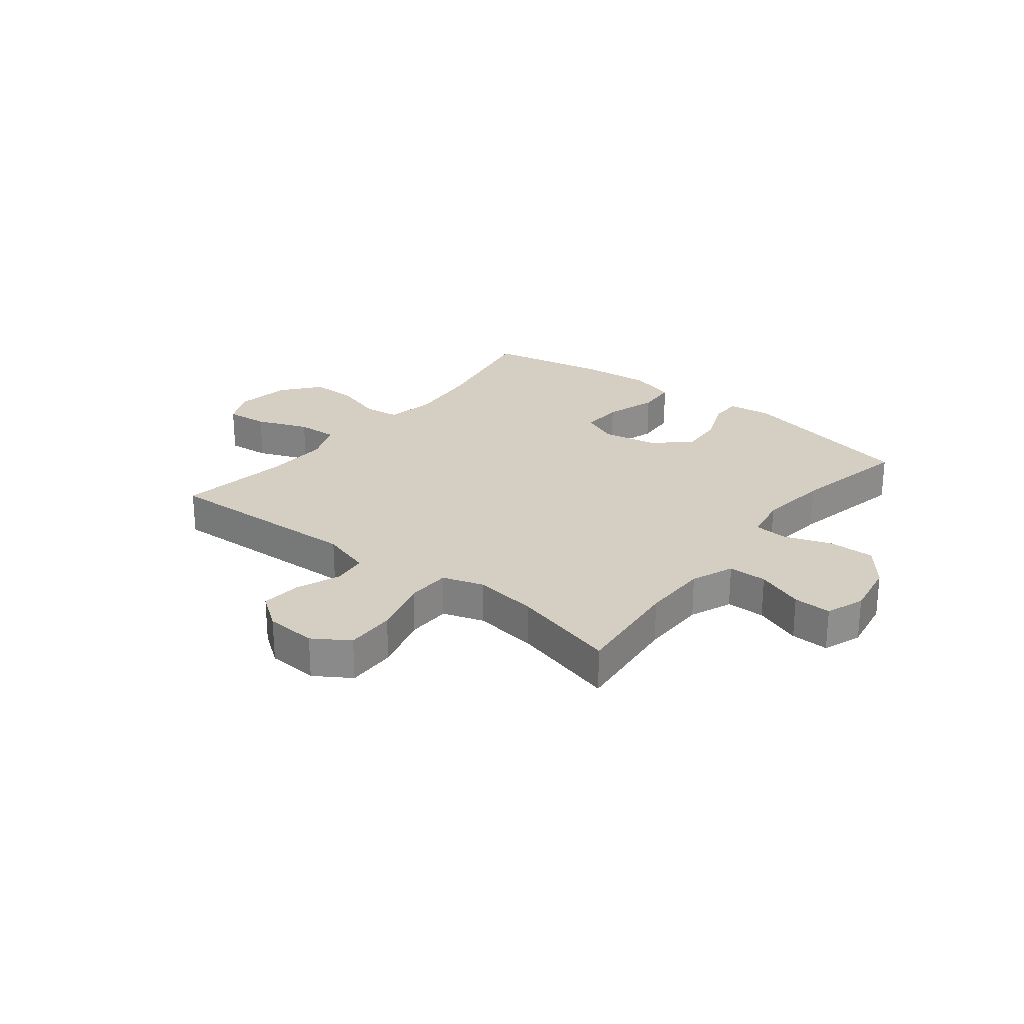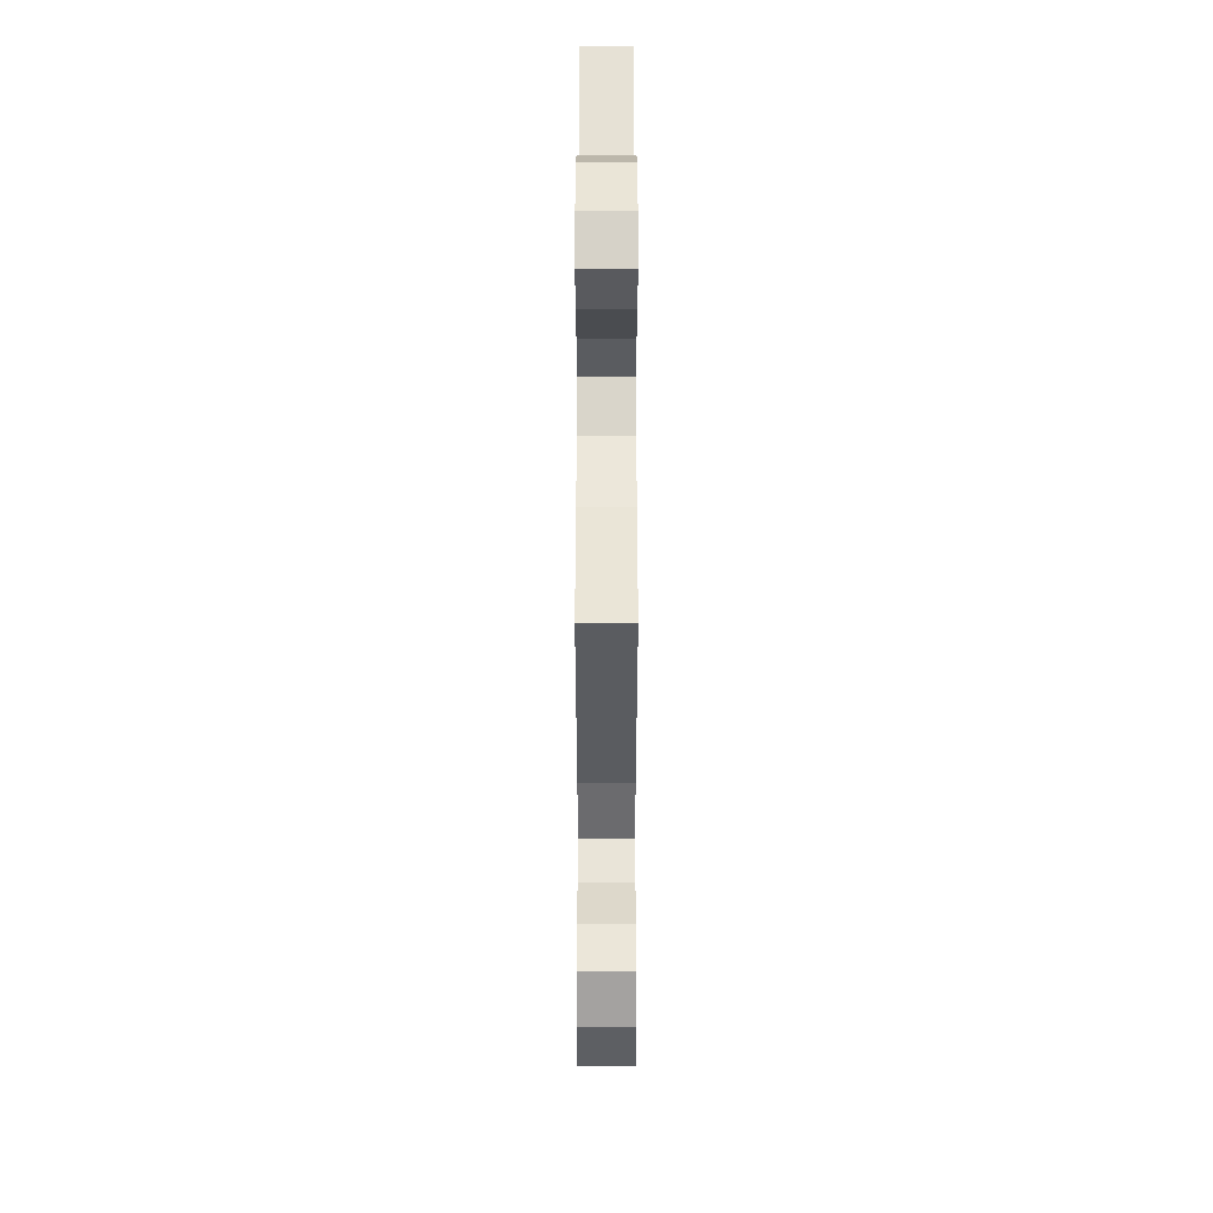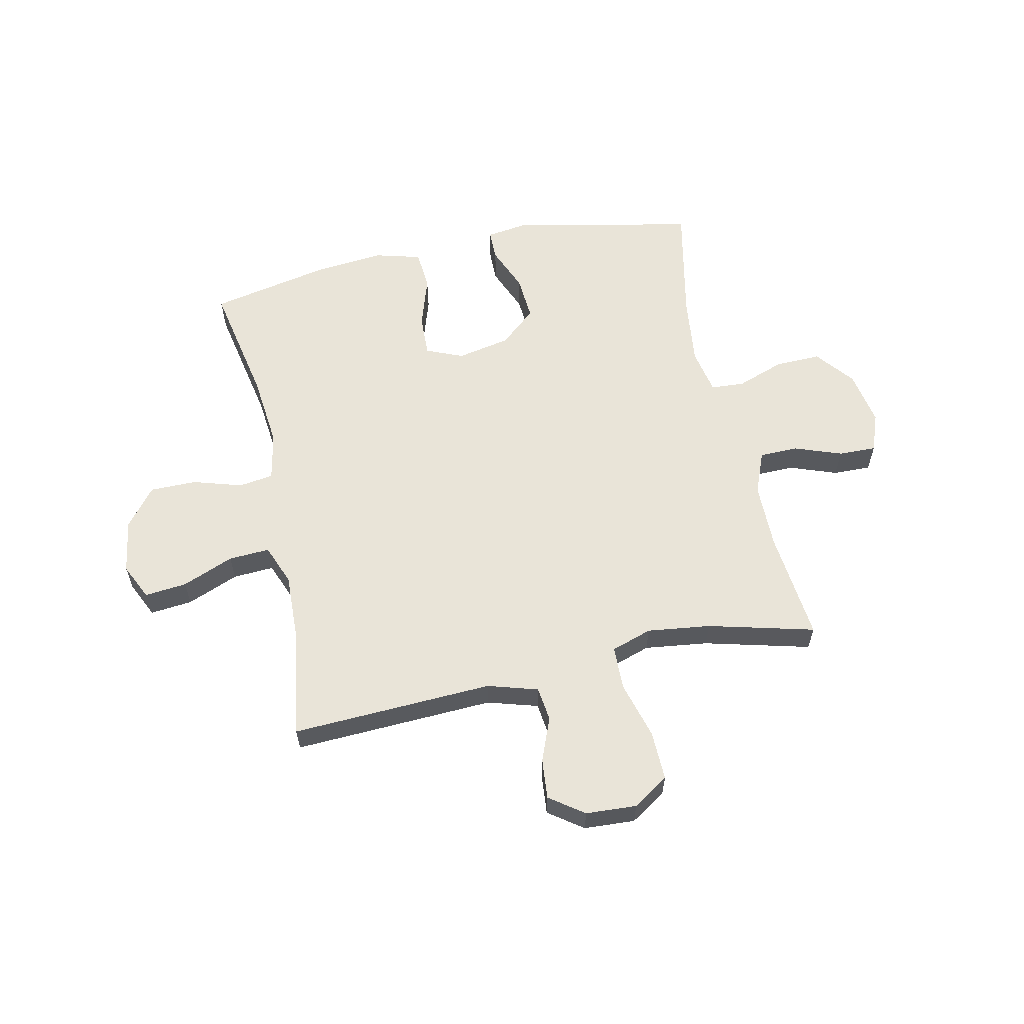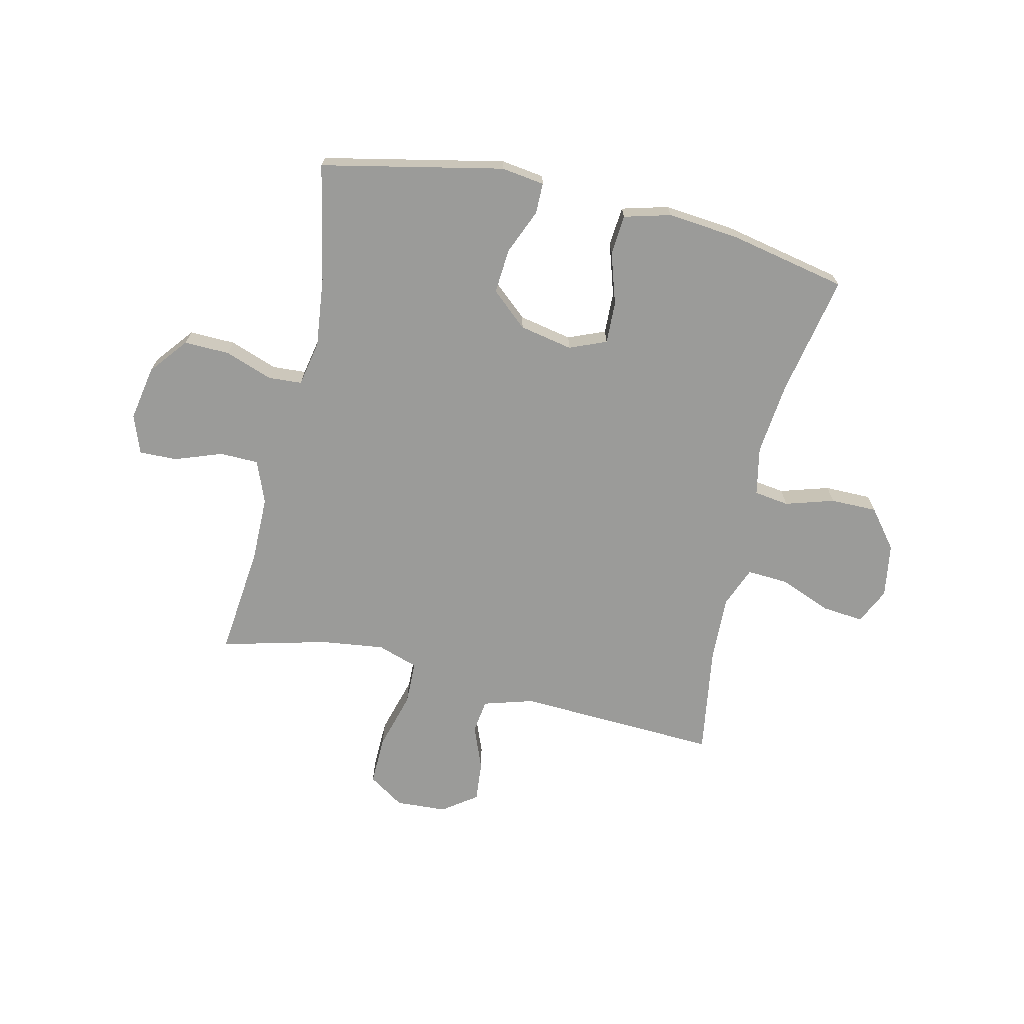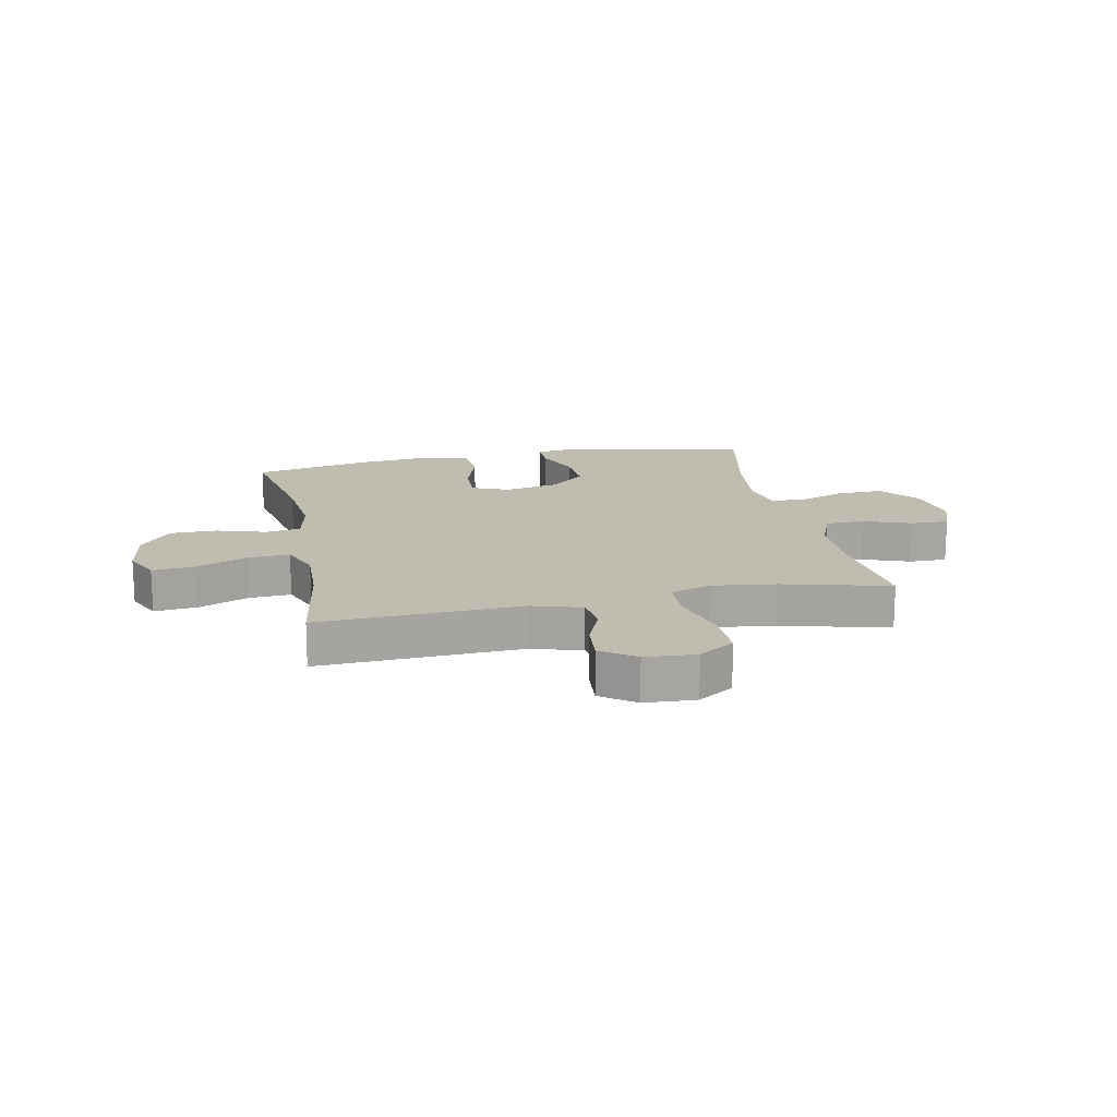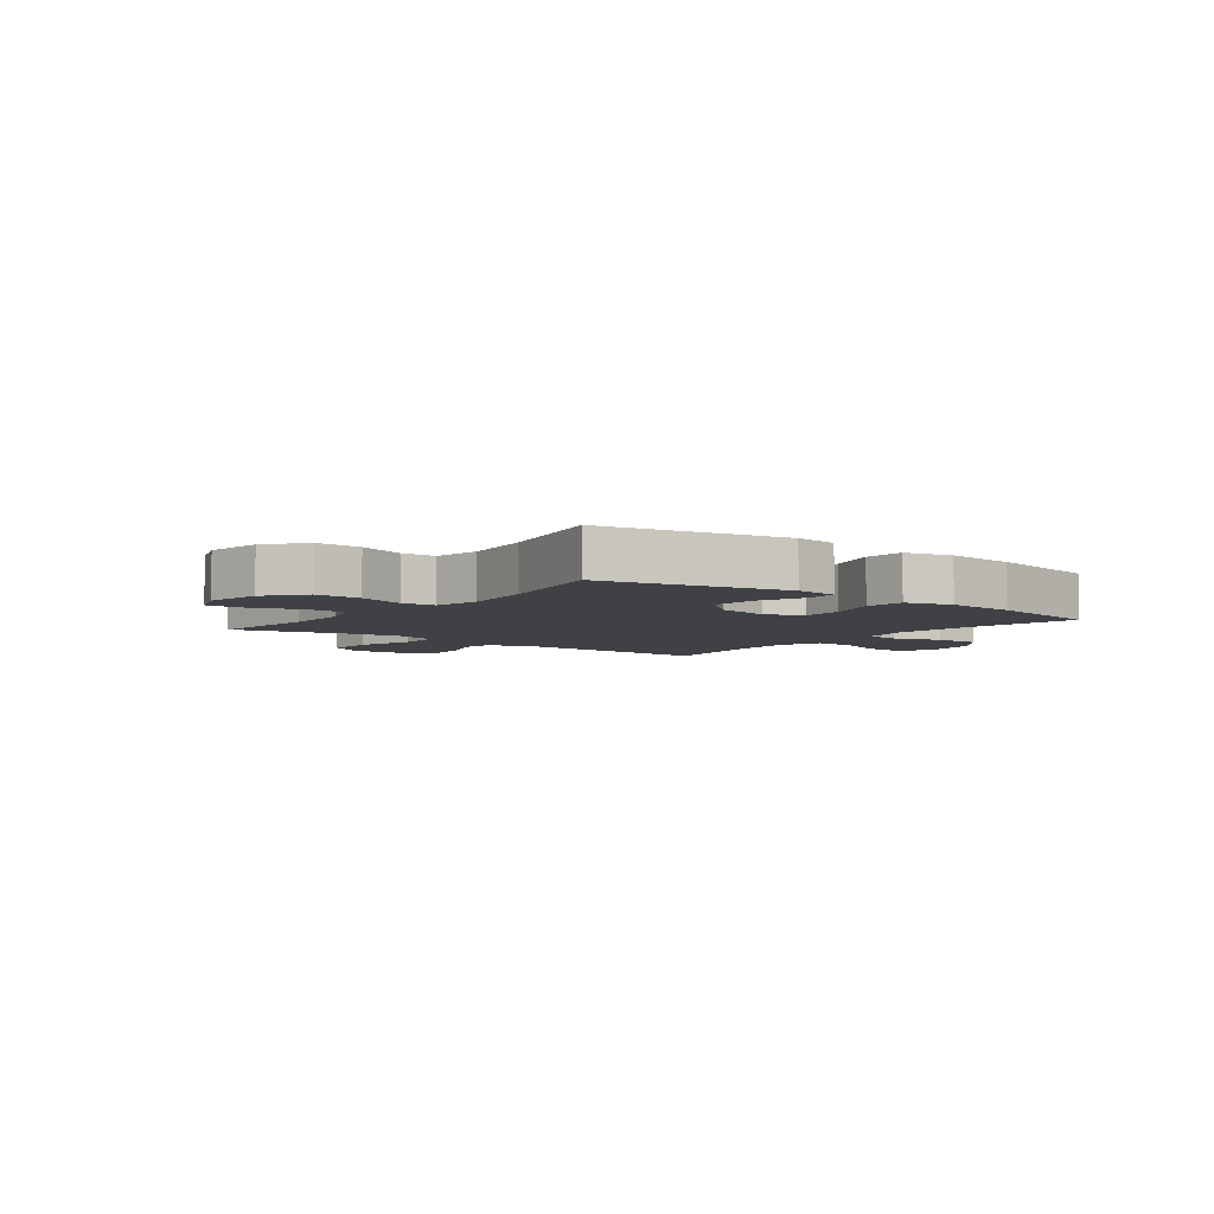
<metadata>
{"format":"obj","ext":"obj","renderer":"f3d","projection":"perspective","resolution":1024,"background":"white","views":[{"elev":25.7,"azim":-141.6,"up":"+Y"},{"elev":-36.9,"azim":90.0,"up":"+Z"},{"elev":60.0,"azim":167.8,"up":"+Y"},{"elev":-69.6,"azim":-13.1,"up":"+Y"},{"elev":16.6,"azim":168.5,"up":"+Y"},{"elev":-5.4,"azim":-37.4,"up":"+Y"}]}
</metadata>
<code>
o path1928_path1928.001
v 0.4709 0.0375 -0.2718
v 0.4664 0.0375 -0.1529
v 0.4955 0.0375 -0.07903
v 0.5703 0.0375 -0.08313
v 0.6642 0.0375 -0.1208
v 0.7411 0.0375 -0.1282
v 0.7719 0.0375 -0.06248
v 0.7561 0.0375 0.03588
v 0.7006 0.0375 0.1054
v 0.6157 0.0375 0.1053
v 0.5269 0.0375 0.07807
v 0.4633 0.0375 0.08692
v 0.4453 0.0375 0.1754
v 0.4591 0.0375 0.3081
v 0.5021 0.0375 0.5286
v 0.2866 0.0375 0.5727
v 0.1574 0.0375 0.5852
v 0.07265 0.0375 0.5622
v 0.0671 0.0375 0.4895
v 0.09722 0.0375 0.3956
v 0.09993 0.0375 0.3193
v 0.03281 0.0375 0.2914
v -0.06399 0.0375 0.3107
v -0.1297 0.0375 0.3675
v -0.1241 0.0375 0.4493
v -0.08988 0.0375 0.5319
v -0.09022 0.0375 0.5881
v -0.169 0.0375 0.599
v -0.4998 0.0375 0.5286
v -0.4556 0.0375 0.3156
v -0.4406 0.0375 0.1882
v -0.4568 0.0375 0.1054
v -0.518 0.0375 0.1014
v -0.6045 0.0375 0.1322
v -0.6879 0.0375 0.1343
v -0.7435 0.0375 0.06476
v -0.7616 0.0375 -0.03565
v -0.736 0.0375 -0.1055
v -0.6671 0.0375 -0.1039
v -0.5809 0.0375 -0.0726
v -0.5104 0.0375 -0.07382
v -0.4796 0.0375 -0.1509
v -0.4788 0.0375 -0.2711
v -0.4998 0.0375 -0.4731
v -0.3063 0.0375 -0.4232
v -0.1909 0.0375 -0.4084
v -0.1166 0.0375 -0.4328
v -0.1146 0.0375 -0.5123
v -0.1441 0.0375 -0.6175
v -0.146 0.0375 -0.7076
v -0.08108 0.0375 -0.7498
v 0.01174 0.0375 -0.7444
v 0.07384 0.0375 -0.6997
v 0.06713 0.0375 -0.6265
v 0.0355 0.0375 -0.5467
v 0.04335 0.0375 -0.4843
v 0.1348 0.0375 -0.457
v 0.5021 0.0375 -0.4731
v 0.4709 -0.0375 -0.2718
v 0.4664 -0.0375 -0.1529
v 0.4955 -0.0375 -0.07903
v 0.5703 -0.0375 -0.08313
v 0.6642 -0.0375 -0.1208
v 0.7411 -0.0375 -0.1282
v 0.7719 -0.0375 -0.06248
v 0.7561 -0.0375 0.03588
v 0.7006 -0.0375 0.1054
v 0.6157 -0.0375 0.1053
v 0.5269 -0.0375 0.07807
v 0.4633 -0.0375 0.08692
v 0.4453 -0.0375 0.1754
v 0.4591 -0.0375 0.3081
v 0.5021 -0.0375 0.5286
v 0.2866 -0.0375 0.5727
v 0.1574 -0.0375 0.5852
v 0.07265 -0.0375 0.5622
v 0.0671 -0.0375 0.4895
v 0.09722 -0.0375 0.3956
v 0.09993 -0.0375 0.3193
v 0.03281 -0.0375 0.2914
v -0.06399 -0.0375 0.3107
v -0.1297 -0.0375 0.3675
v -0.1241 -0.0375 0.4493
v -0.08988 -0.0375 0.5319
v -0.09022 -0.0375 0.5881
v -0.169 -0.0375 0.599
v -0.4998 -0.0375 0.5286
v -0.4556 -0.0375 0.3156
v -0.4406 -0.0375 0.1882
v -0.4568 -0.0375 0.1054
v -0.518 -0.0375 0.1014
v -0.6045 -0.0375 0.1322
v -0.6879 -0.0375 0.1343
v -0.7435 -0.0375 0.06476
v -0.7616 -0.0375 -0.03565
v -0.736 -0.0375 -0.1055
v -0.6671 -0.0375 -0.1039
v -0.5809 -0.0375 -0.0726
v -0.5104 -0.0375 -0.07382
v -0.4796 -0.0375 -0.1509
v -0.4788 -0.0375 -0.2711
v -0.4998 -0.0375 -0.4731
v -0.3063 -0.0375 -0.4232
v -0.1909 -0.0375 -0.4084
v -0.1166 -0.0375 -0.4328
v -0.1146 -0.0375 -0.5123
v -0.1441 -0.0375 -0.6175
v -0.146 -0.0375 -0.7076
v -0.08108 -0.0375 -0.7498
v 0.01174 -0.0375 -0.7444
v 0.07384 -0.0375 -0.6997
v 0.06713 -0.0375 -0.6265
v 0.0355 -0.0375 -0.5467
v 0.04335 -0.0375 -0.4843
v 0.1348 -0.0375 -0.457
v 0.5021 -0.0375 -0.4731
v -0.146 0.0375 -0.7076
v -0.08108 0.0375 -0.7498
v 0.01174 0.0375 -0.7444
v 0.07384 0.0375 -0.6997
v -0.1441 0.0375 -0.6175
v 0.06713 0.0375 -0.6265
v 0.0355 0.0375 -0.5467
v -0.1146 0.0375 -0.5123
v 0.04335 0.0375 -0.4843
v 0.04335 0.0375 -0.4843
v -0.1166 0.0375 -0.4328
v -0.1166 0.0375 -0.4328
v 0.1348 0.0375 -0.457
v 0.5021 0.0375 -0.4731
v 0.5021 0.0375 -0.4731
v -0.4998 0.0375 -0.4731
v -0.4998 0.0375 -0.4731
v -0.3063 0.0375 -0.4232
v -0.1909 0.0375 -0.4084
v 0.4709 0.0375 -0.2718
v -0.4788 0.0375 -0.2711
v 0.4664 0.0375 -0.1529
v -0.4796 0.0375 -0.1509
v 0.4955 0.0375 -0.07903
v 0.4955 0.0375 -0.07903
v -0.5104 0.0375 -0.07382
v -0.5104 0.0375 -0.07382
v 0.6642 0.0375 -0.1208
v 0.7411 0.0375 -0.1282
v 0.7411 0.0375 -0.1282
v 0.7719 0.0375 -0.06248
v 0.5703 0.0375 -0.08313
v -0.7616 0.0375 -0.03565
v -0.736 0.0375 -0.1055
v -0.736 0.0375 -0.1055
v -0.6671 0.0375 -0.1039
v -0.5809 0.0375 -0.0726
v 0.7561 0.0375 0.03588
v -0.7435 0.0375 0.06476
v 0.7006 0.0375 0.1054
v -0.6879 0.0375 0.1343
v 0.5269 0.0375 0.07807
v 0.4633 0.0375 0.08692
v 0.4633 0.0375 0.08692
v 0.6157 0.0375 0.1053
v -0.4568 0.0375 0.1054
v -0.4568 0.0375 0.1054
v -0.518 0.0375 0.1014
v 0.4453 0.0375 0.1754
v -0.6045 0.0375 0.1322
v -0.4406 0.0375 0.1882
v 0.4591 0.0375 0.3081
v -0.4556 0.0375 0.3156
v 0.03281 0.0375 0.2914
v -0.06399 0.0375 0.3107
v 0.09993 0.0375 0.3193
v 0.09993 0.0375 0.3193
v -0.1297 0.0375 0.3675
v 0.09722 0.0375 0.3956
v -0.1241 0.0375 0.4493
v 0.0671 0.0375 0.4895
v -0.4998 0.0375 0.5286
v -0.4998 0.0375 0.5286
v -0.08988 0.0375 0.5319
v 0.07265 0.0375 0.5622
v 0.07265 0.0375 0.5622
v 0.5021 0.0375 0.5286
v 0.5021 0.0375 0.5286
v -0.09022 0.0375 0.5881
v -0.09022 0.0375 0.5881
v 0.2866 0.0375 0.5727
v 0.1574 0.0375 0.5852
v -0.169 0.0375 0.599
v -0.146 -0.0375 -0.7076
v -0.08108 -0.0375 -0.7498
v 0.01174 -0.0375 -0.7444
v 0.07384 -0.0375 -0.6997
v -0.1441 -0.0375 -0.6175
v 0.06713 -0.0375 -0.6265
v 0.0355 -0.0375 -0.5467
v -0.1146 -0.0375 -0.5123
v 0.04335 -0.0375 -0.4843
v 0.04335 -0.0375 -0.4843
v -0.1166 -0.0375 -0.4328
v -0.1166 -0.0375 -0.4328
v 0.1348 -0.0375 -0.457
v 0.5021 -0.0375 -0.4731
v 0.5021 -0.0375 -0.4731
v -0.4998 -0.0375 -0.4731
v -0.4998 -0.0375 -0.4731
v -0.3063 -0.0375 -0.4232
v -0.1909 -0.0375 -0.4084
v 0.4709 -0.0375 -0.2718
v -0.4788 -0.0375 -0.2711
v 0.4664 -0.0375 -0.1529
v -0.4796 -0.0375 -0.1509
v 0.4955 -0.0375 -0.07903
v 0.4955 -0.0375 -0.07903
v -0.5104 -0.0375 -0.07382
v -0.5104 -0.0375 -0.07382
v 0.6642 -0.0375 -0.1208
v 0.7411 -0.0375 -0.1282
v 0.7411 -0.0375 -0.1282
v 0.7719 -0.0375 -0.06248
v 0.5703 -0.0375 -0.08313
v -0.7616 -0.0375 -0.03565
v -0.736 -0.0375 -0.1055
v -0.736 -0.0375 -0.1055
v -0.6671 -0.0375 -0.1039
v -0.5809 -0.0375 -0.0726
v 0.7561 -0.0375 0.03588
v -0.7435 -0.0375 0.06476
v 0.7006 -0.0375 0.1054
v -0.6879 -0.0375 0.1343
v 0.5269 -0.0375 0.07807
v 0.4633 -0.0375 0.08692
v 0.4633 -0.0375 0.08692
v 0.6157 -0.0375 0.1053
v -0.4568 -0.0375 0.1054
v -0.4568 -0.0375 0.1054
v -0.518 -0.0375 0.1014
v 0.4453 -0.0375 0.1754
v -0.6045 -0.0375 0.1322
v -0.4406 -0.0375 0.1882
v 0.4591 -0.0375 0.3081
v -0.4556 -0.0375 0.3156
v 0.03281 -0.0375 0.2914
v -0.06399 -0.0375 0.3107
v 0.09993 -0.0375 0.3193
v 0.09993 -0.0375 0.3193
v -0.1297 -0.0375 0.3675
v 0.09722 -0.0375 0.3956
v -0.1241 -0.0375 0.4493
v 0.0671 -0.0375 0.4895
v -0.4998 -0.0375 0.5286
v -0.4998 -0.0375 0.5286
v -0.08988 -0.0375 0.5319
v 0.07265 -0.0375 0.5622
v 0.07265 -0.0375 0.5622
v 0.5021 -0.0375 0.5286
v 0.5021 -0.0375 0.5286
v -0.09022 -0.0375 0.5881
v -0.09022 -0.0375 0.5881
v 0.2866 -0.0375 0.5727
v 0.1574 -0.0375 0.5852
v -0.169 -0.0375 0.599
f 194 191 192
f 202 200 198
f 195 194 192
f 209 211 202
f 229 234 227
f 207 210 205
f 242 247 249
f 232 245 243
f 194 196 197
f 198 197 196
f 221 227 234
f 235 244 240
f 220 227 217
f 248 261 250
f 262 253 258
f 240 247 242
f 217 227 221
f 215 237 226
f 225 222 223
f 211 232 243
f 260 248 241
f 191 194 190
f 212 235 215
f 261 248 260
f 221 231 213
f 244 247 240
f 208 243 244
f 228 239 230
f 238 245 232
f 239 226 237
f 226 228 225
f 228 226 239
f 208 212 210
f 242 249 251
f 208 210 207
f 198 200 197
f 211 243 202
f 200 243 208
f 254 250 261
f 202 243 200
f 241 245 238
f 209 202 203
f 228 222 225
f 213 232 211
f 248 245 241
f 231 221 234
f 260 241 256
f 195 192 193
f 232 213 231
f 235 237 215
f 249 253 262
f 251 249 262
f 208 235 212
f 244 235 208
f 196 194 195
f 218 220 217
f 50 51 109 108
f 51 52 110 109
f 52 53 111 110
f 49 50 108 107
f 53 54 112 111
f 54 55 113 112
f 48 49 107 106
f 55 126 199 113
f 128 48 106 201
f 56 57 115 114
f 57 131 204 115
f 133 45 103 206
f 46 47 105 104
f 45 46 104 103
f 58 1 59 116
f 43 44 102 101
f 1 2 60 59
f 42 43 101 100
f 2 141 214 60
f 143 42 100 216
f 5 146 219 63
f 6 7 65 64
f 4 5 63 62
f 37 151 224 95
f 38 39 97 96
f 39 40 98 97
f 3 4 62 61
f 40 41 99 98
f 7 8 66 65
f 36 37 95 94
f 8 9 67 66
f 35 36 94 93
f 11 160 233 69
f 10 11 69 68
f 9 10 68 67
f 163 33 91 236
f 12 13 71 70
f 34 35 93 92
f 33 34 92 91
f 31 32 90 89
f 13 14 72 71
f 30 31 89 88
f 22 23 81 80
f 173 22 80 246
f 23 24 82 81
f 20 21 79 78
f 24 25 83 82
f 19 20 78 77
f 179 30 88 252
f 25 26 84 83
f 182 19 77 255
f 14 184 257 72
f 26 186 259 84
f 15 16 74 73
f 17 18 76 75
f 16 17 75 74
f 28 29 87 86
f 27 28 86 85
f 121 119 118
f 129 125 127
f 122 119 121
f 136 129 138
f 156 154 161
f 134 132 137
f 169 176 174
f 159 170 172
f 121 124 123
f 125 123 124
f 148 161 154
f 162 167 171
f 147 144 154
f 175 177 188
f 189 185 180
f 167 169 174
f 144 148 154
f 142 153 164
f 152 150 149
f 138 170 159
f 187 168 175
f 118 117 121
f 139 142 162
f 188 187 175
f 148 140 158
f 171 167 174
f 135 171 170
f 155 157 166
f 165 159 172
f 166 164 153
f 153 152 155
f 155 166 153
f 135 137 139
f 169 178 176
f 135 134 137
f 125 124 127
f 138 129 170
f 127 135 170
f 181 188 177
f 129 127 170
f 168 165 172
f 136 130 129
f 155 152 149
f 140 138 159
f 175 168 172
f 158 161 148
f 187 183 168
f 122 120 119
f 159 158 140
f 162 142 164
f 176 189 180
f 178 189 176
f 135 139 162
f 171 135 162
f 123 122 121
f 145 144 147

</code>
